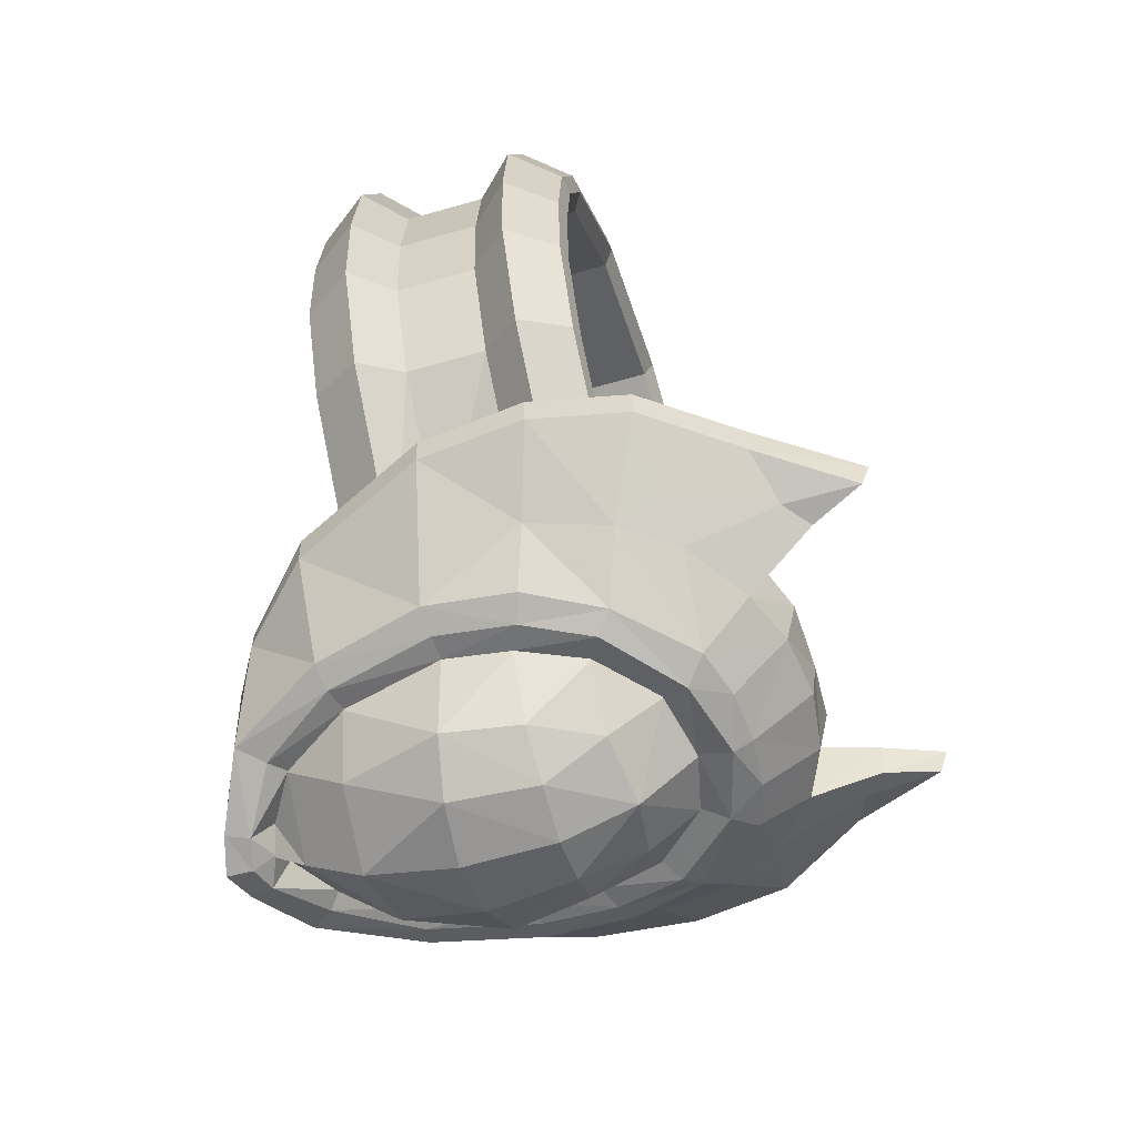
<metadata>
{"format":"obj","ext":"obj","renderer":"f3d","projection":"perspective","resolution":1024,"background":"white","views":[{"elev":-59.1,"azim":-73.4,"up":"+Y"}]}
</metadata>
<code>
g Treasure_BeiOu_05
v 2e-06 41.76 9.822
v 20.87 36.16 9.822
v 21.34 36.16 0.8893
v 2e-06 41.76 0.8893
v 2e-06 39.64 19.93
v 19.81 34.33 19.93
v 20.87 36.16 19.55
v 2e-06 41.76 19.55
v 2e-06 37.52 18.76
v 2e-06 37.52 -8.044
v 18.75 32.49 -8.044
v 18.75 32.49 18.76
v 2e-06 37.52 -8.044
v 2e-06 41.76 -9.305
v 20.87 36.16 -9.305
v 18.75 32.49 -8.044
v 36.16 20.88 9.822
v 36.16 20.88 0.8893
v 34.32 19.82 19.93
v 36.16 20.88 19.55
v 32.48 18.76 -8.044
v 32.48 18.76 18.76
v 36.16 20.88 -9.305
v 32.48 18.76 -8.044
v 40.55 10.44 9.822
v 40.55 10.44 0.8893
v 38.49 9.91 19.93
v 40.55 10.44 19.55
v 36.43 9.38 -8.044
v 36.43 9.38 18.76
v 40.55 10.44 -9.305
v 36.43 9.38 -8.044
v 41.75 1.1e-05 9.822
v 41.11 -10.44 9.822
v 41.11 -10.44 0.8893
v 41.75 9e-06 0.8893
v 39.63 1.2e-05 19.93
v 39.02 -9.91 19.93
v 41.11 -10.44 19.55
v 41.75 1.2e-05 19.55
v 37.51 8e-06 -8.044
v 36.93 -9.38 -8.044
v 36.93 -9.38 18.76
v 37.51 1.2e-05 18.76
v 37.51 8e-06 -8.044
v 41.75 8e-06 -9.305
v 41.11 -10.44 -9.305
v 36.93 -9.38 -8.044
v 36.16 -20.88 9.822
v 20.87 -36.16 9.822
v 21.34 -34.41 0.8893
v 36.16 -20.88 0.8893
v 34.32 -19.82 19.93
v 19.81 -34.33 19.93
v 20.87 -36.16 19.55
v 36.16 -20.88 19.55
v 32.48 -18.76 18.76
v 32.48 -18.76 -8.044
v 18.75 -32.49 -8.044
v 18.75 -32.49 18.76
v 32.48 -18.76 -8.044
v 36.16 -20.88 -9.305
v 20.87 -36.16 -9.305
v 18.75 -32.49 -8.044
v 7e-06 -41.76 9.822
v 7e-06 -41.76 0.8893
v 7e-06 -39.24 19.93
v 7e-06 -41.76 19.55
v 7e-06 -37.52 -8.044
v 7e-06 -37.51 19.34
v 7e-06 -41.76 -9.305
v 7e-06 -37.52 -8.044
v 2e-06 41.76 19.55
v 20.87 36.16 19.55
v 22.96 39.78 14.29
v 2e-06 45.93 14.29
v 20.87 36.16 -9.305
v 2e-06 41.76 -9.305
v 2e-06 45.93 -3.577
v 22.96 39.78 -3.577
v 36.16 20.88 19.55
v 39.77 22.97 14.29
v 36.16 20.88 -9.305
v 39.77 22.97 -3.577
v 40.55 10.44 19.55
v 44.6 11.48 14.29
v 41.75 8e-06 -9.305
v 40.55 10.44 -9.305
v 44.6 11.48 -3.577
v 45.93 9e-06 -3.577
v 41.75 1.2e-05 19.55
v 41.11 -10.44 19.55
v 45.22 -11.48 14.29
v 45.93 1.2e-05 14.29
v 36.16 -20.88 -9.305
v 41.11 -10.44 -9.305
v 45.22 -11.48 -3.577
v 39.77 -22.97 -3.577
v 36.16 -20.88 19.55
v 20.87 -36.16 19.55
v 22.96 -39.78 14.29
v 39.77 -22.97 14.29
v 20.87 -36.16 -9.305
v 22.96 -39.78 -3.577
v 7e-06 -41.76 19.55
v 7e-06 -46.4 14.29
v 7e-06 -41.76 -9.305
v 7e-06 -47.34 -3.577
v 10.15 -49.03 -21.51
v 3.44 -51.98 -25.41
v 12.4 -48.19 -24.38
v 18.8 -48.73 8.398
v 21.69 -47.37 9.391
v 18.08 -49 17.98
v 15.97 -50.32 16.18
v 8.515 -51.94 23.41
v 11.23 -50.49 25.78
v 5.887 -51.05 27.56
v 8e-06 -52.54 25.91
v 22.3 -46.39 -0.8685
v 19.34 -47.76 -0.544
v 16.25 -48.05 -12.78
v 19.06 -46.81 -13.27
v 4.201 -51.51 -28.15
v 8e-06 -52.93 -26.29
v 8e-06 -52.83 -29.31
v 13.45 -47.75 -11.94
v 8.141 -48.35 -19.95
v 2.48 -48.85 -23.3
v 0.000819 -51.12 -23.95
v 16.45 -47.84 -0.398
v 15.81 -48.55 7.109
v 13.28 -49.66 14.61
v 7.329 -50.5 20.46
v 8e-06 -51.23 22.14
v 19.76 -43.57 26.26
v 19.15 -39.03 36.75
v 13.12 -45.14 31.44
v 24.56 -40.39 25.5
v 23.83 -42.89 20.28
v 33.96 -34.75 13.68
v 31.89 -35.25 24.69
v 26 -41.44 11.04
v 32.76 -34.91 1.629
v 25.98 -36.78 -13.47
v 18.73 -39.51 -21.08
v 16.21 -39.61 39.27
v 18.77 -38.35 45.24
v 18.68 -35.11 46.24
v 15.44 -36.08 39.59
v 24.63 -35.79 34.86
v 24.88 -32.38 34.9
v 8e-06 -52.83 -29.31
v 4.201 -42.47 -28.62
v 4.201 -51.51 -28.15
v 12.47 -38.49 -24.67
v 12.4 -48.19 -24.38
v 18.73 -39.51 -21.08
v 18.12 -36.11 -21.36
v 26.17 -33.46 -13.46
v 25.98 -36.78 -13.47
v 32.96 -31.61 1.629
v 32.76 -34.91 1.629
v 7.136 -45.38 33.91
v 7.136 -39.51 35.09
v 7e-06 -40.68 35.46
v 7e-06 -45.6 34.89
v 13.12 -45.14 31.44
v 12.41 -37.31 32.52
v 34.16 -31.23 13.68
v 33.96 -34.75 13.68
v 32.13 -31.85 24.69
v 31.89 -35.25 24.69
v 16.21 -39.61 39.27
v 15.44 -36.08 39.59
v 17.12 -34.14 28.42
v 12.41 -37.31 32.52
v 7e-06 -43.79 -29.7
v 7e-06 -36.59 -22.15
v 4.201 -42.47 -28.62
v 7.136 -39.51 35.09
v 7e-06 -38.96 26.5
v 7e-06 -40.68 35.46
v 6.877 -37.96 26.95
v 32.96 -31.61 1.629
v 7e-06 -39.24 19.93
v 19.81 -34.33 19.93
v 32.13 -31.85 24.69
v 24.88 -32.38 34.9
v 18.68 -35.11 46.24
v 34.16 -31.23 13.68
v 10.6 -35.86 -18.63
v 12.47 -38.49 -24.67
v 18.12 -36.11 -21.36
v 7e-06 -37.52 -8.044
v 26.17 -33.46 -13.46
v 7e-06 -43.79 -29.7
v 7e-06 -45.6 34.89
v 8e-06 -51.36 28.06
v 2e-06 37.52 18.76
v 18.75 32.49 18.76
v 32.48 18.76 18.76
v 36.43 9.38 18.76
v 37.51 1.2e-05 18.76
v 36.93 -9.38 18.76
v 32.48 -18.76 18.76
v 18.75 -32.49 18.76
v 7e-06 -37.51 19.34
v -21.34 36.16 0.8893
v -20.87 36.16 9.822
v -20.87 36.16 19.55
v -19.81 34.33 19.93
v -18.75 32.49 18.76
v -18.75 32.49 -8.044
v -18.75 32.49 -8.044
v -20.87 36.16 -9.305
v -36.16 20.88 0.8893
v -36.16 20.88 9.822
v -36.16 20.88 19.55
v -34.32 19.82 19.93
v -32.48 18.76 18.76
v -32.48 18.76 -8.044
v -32.48 18.76 -8.044
v -36.16 20.88 -9.305
v -40.55 10.44 0.8893
v -40.55 10.44 9.822
v -40.55 10.44 19.55
v -38.49 9.91 19.93
v -36.43 9.38 18.76
v -36.43 9.38 -8.044
v -36.43 9.38 -8.044
v -40.55 10.44 -9.305
v -41.75 6e-06 9.822
v -41.75 4e-06 0.8893
v -41.11 -10.44 0.8893
v -41.11 -10.44 9.822
v -39.63 8e-06 19.93
v -41.75 7e-06 19.55
v -41.11 -10.44 19.55
v -39.02 -9.91 19.93
v -37.51 3e-06 -8.044
v -37.51 7e-06 18.76
v -36.93 -9.38 18.76
v -36.93 -9.38 -8.044
v -37.51 3e-06 -8.044
v -36.93 -9.38 -8.044
v -41.11 -10.44 -9.305
v -41.75 3e-06 -9.305
v -36.16 -20.88 9.822
v -36.16 -20.88 0.8893
v -21.34 -34.41 0.8893
v -20.87 -36.16 9.822
v -34.32 -19.82 19.93
v -36.16 -20.88 19.55
v -20.87 -36.16 19.55
v -19.81 -34.33 19.93
v -32.48 -18.76 18.76
v -18.75 -32.49 18.76
v -18.75 -32.49 -8.044
v -32.48 -18.76 -8.044
v -32.48 -18.76 -8.044
v -18.75 -32.49 -8.044
v -20.87 -36.16 -9.305
v -36.16 -20.88 -9.305
v -22.96 39.78 14.29
v -20.87 36.16 19.55
v -20.87 36.16 -9.305
v -22.96 39.78 -3.577
v -39.77 22.97 14.29
v -36.16 20.88 19.55
v -36.16 20.88 -9.305
v -39.77 22.97 -3.577
v -44.6 11.48 14.29
v -40.55 10.44 19.55
v -41.75 3e-06 -9.305
v -45.93 3e-06 -3.577
v -44.6 11.48 -3.577
v -40.55 10.44 -9.305
v -41.75 7e-06 19.55
v -45.93 6e-06 14.29
v -45.22 -11.48 14.29
v -41.11 -10.44 19.55
v -36.16 -20.88 -9.305
v -39.77 -22.97 -3.577
v -45.22 -11.48 -3.577
v -41.11 -10.44 -9.305
v -36.16 -20.88 19.55
v -39.77 -22.97 14.29
v -22.96 -39.78 14.29
v -20.87 -36.16 19.55
v -20.87 -36.16 -9.305
v -22.96 -39.78 -3.577
v -10.15 -49.03 -21.51
v -12.4 -48.19 -24.38
v -3.44 -51.98 -25.41
v -18.8 -48.73 8.398
v -15.97 -50.32 16.18
v -18.08 -49 17.98
v -21.69 -47.37 9.391
v -8.515 -51.94 23.41
v -5.887 -51.05 27.56
v -11.23 -50.49 25.78
v -22.3 -46.39 -0.8685
v -19.34 -47.76 -0.544
v -19.06 -46.81 -13.27
v -16.25 -48.05 -12.78
v -4.201 -51.51 -28.15
v -13.45 -47.75 -11.94
v -8.141 -48.35 -19.95
v -2.48 -48.85 -23.3
v -16.45 -47.84 -0.398
v -15.81 -48.55 7.109
v -13.28 -49.66 14.61
v -7.329 -50.5 20.46
v -19.76 -43.57 26.26
v -13.12 -45.14 31.44
v -19.15 -39.03 36.75
v -24.56 -40.39 25.5
v -23.83 -42.89 20.28
v -31.89 -35.25 24.69
v -33.96 -34.75 13.68
v -26 -41.44 11.04
v -32.76 -34.91 1.629
v -25.98 -36.78 -13.47
v -18.73 -39.51 -21.08
v -16.21 -39.61 39.27
v -15.44 -36.08 39.59
v -18.68 -35.11 46.24
v -18.77 -38.35 45.24
v -24.63 -35.79 34.86
v -24.88 -32.38 34.9
v -4.201 -51.51 -28.15
v -4.201 -42.47 -28.62
v -12.4 -48.19 -24.38
v -12.47 -38.49 -24.67
v -18.73 -39.51 -21.08
v -25.98 -36.78 -13.47
v -26.17 -33.46 -13.46
v -18.12 -36.11 -21.36
v -32.76 -34.91 1.629
v -32.96 -31.61 1.629
v -7.136 -45.38 33.91
v -7.136 -39.51 35.09
v -13.12 -45.14 31.44
v -12.41 -37.31 32.52
v -34.16 -31.23 13.68
v -33.96 -34.75 13.68
v -31.89 -35.25 24.69
v -32.13 -31.85 24.69
v -16.21 -39.61 39.27
v -15.44 -36.08 39.59
v -12.41 -37.31 32.52
v -17.37 -34.14 27.51
v -4.201 -42.47 -28.62
v -6.609 -37.95 26.67
v -32.96 -31.61 1.629
v -19.81 -34.33 19.93
v -32.13 -31.85 24.69
v -24.88 -32.38 34.9
v -18.68 -35.11 46.24
v -34.16 -31.23 13.68
v -12.47 -38.49 -24.67
v -10.6 -35.86 -18.63
v -18.12 -36.11 -21.36
v -26.17 -33.46 -13.46
v -18.75 32.49 18.76
v -32.48 18.76 18.76
v -36.43 9.38 18.76
v -37.51 7e-06 18.76
v -36.93 -9.38 18.76
v -32.48 -18.76 18.76
v -18.75 -32.49 18.76
v 9.242 -54.4 -12.95
v 0.02211 -60.46 7.357
v 7.127 -59.31 -2.642
v 5.981 -59.17 7.48
v 0.02211 -60.65 -3.25
v 0.02211 -53.87 -20.32
v 7.711 -54.89 14.66
v 11.27 -55.56 7.228
v 13.07 -55.48 -1.461
v 0.02211 -58.04 -13.71
v 0.02211 -57.3 15.72
v -8.141 -48.35 -19.95
v -8.976 -54.26 -13.09
v -13.45 -47.75 -11.94
v -6.393 -59.2 7.48
v -7.27 -59.47 -2.565
v -7.673 -55.33 14.57
v -13.28 -49.66 14.61
v -11.65 -55.81 7.228
v -13.07 -55.74 -1.489
v -15.81 -48.55 7.109
v -16.45 -47.84 -0.398
v 0.02211 -57.3 15.72
v 0.002443 -51.52 22.14
v -7.329 -50.5 20.46
v -2.48 -48.85 -23.3
v 0.000819 -51.12 -23.95
v -7.136 -39.51 35.09
f 1 2 3
f 3 4 1
f 5 6 7
f 7 8 5
f 9 10 11
f 11 12 9
f 13 14 15
f 15 16 13
f 2 17 18
f 18 3 2
f 6 19 20
f 20 7 6
f 12 11 21
f 21 22 12
f 16 15 23
f 23 24 16
f 17 25 26
f 26 18 17
f 19 27 28
f 28 20 19
f 21 29 30
f 30 22 21
f 24 23 31
f 31 32 24
f 33 34 35
f 35 36 33
f 37 38 39
f 39 40 37
f 41 42 43
f 43 44 41
f 45 46 47
f 47 48 45
f 49 50 51
f 51 52 49
f 53 54 55
f 55 56 53
f 57 58 59
f 59 60 57
f 61 62 63
f 63 64 61
f 50 65 66
f 66 51 50
f 54 67 68
f 68 55 54
f 60 59 69
f 69 70 60
f 64 63 71
f 71 72 64
f 73 74 75
f 75 76 73
f 76 75 2
f 2 1 76
f 77 78 79
f 79 80 77
f 80 79 4
f 4 3 80
f 74 81 82
f 82 75 74
f 75 82 17
f 17 2 75
f 83 77 80
f 80 84 83
f 84 80 3
f 3 18 84
f 81 85 86
f 86 82 81
f 17 82 86
f 86 25 17
f 87 88 89
f 89 90 87
f 36 90 89
f 89 26 36
f 91 92 93
f 93 94 91
f 33 94 93
f 93 34 33
f 95 96 97
f 97 98 95
f 52 98 97
f 97 35 52
f 99 100 101
f 101 102 99
f 102 101 50
f 50 49 102
f 103 95 98
f 98 104 103
f 104 98 52
f 52 51 104
f 100 105 106
f 106 101 100
f 101 106 65
f 65 50 101
f 107 103 104
f 104 108 107
f 108 104 51
f 51 66 108
f 109 110 111
f 112 113 114
f 114 115 112
f 116 117 118
f 116 118 119
f 120 113 112
f 112 121 120
f 121 122 123
f 123 120 121
f 109 111 122
f 124 110 125
f 125 126 124
f 127 128 109
f 109 122 127
f 129 130 110
f 131 127 122
f 122 121 131
f 131 121 112
f 112 132 131
f 132 112 115
f 115 133 132
f 134 133 115
f 115 116 134
f 135 134 116
f 116 119 135
f 110 130 125
f 136 137 138
f 117 116 114
f 136 139 137
f 140 141 142
f 143 144 141
f 120 145 144
f 123 146 145
f 147 148 149
f 149 150 147
f 151 152 149
f 149 148 151
f 153 154 155
f 155 156 157
f 157 156 158
f 158 159 160
f 160 161 158
f 161 160 162
f 162 163 161
f 164 165 166
f 166 167 164
f 168 169 165
f 165 164 168
f 163 162 170
f 171 170 172
f 172 173 171
f 173 172 152
f 152 151 173
f 137 151 148
f 174 137 148
f 137 174 138
f 168 147 150
f 150 169 168
f 111 110 124
f 175 176 177
f 178 179 180
f 181 182 183
f 177 184 181
f 185 186 187
f 176 187 184
f 188 187 176
f 176 189 188
f 189 176 175
f 177 176 184
f 189 175 190
f 185 187 191
f 163 170 171
f 191 187 188
f 179 192 193
f 193 180 179
f 194 193 192
f 195 185 196
f 195 186 185
f 110 109 128
f 128 129 110
f 153 197 154
f 155 154 156
f 111 146 123
f 196 194 192
f 179 195 192
f 192 195 196
f 120 123 145
f 143 120 144
f 120 143 113
f 113 143 114
f 114 140 117
f 117 164 118
f 164 198 199
f 199 118 164
f 118 199 119
f 136 138 117
f 140 143 141
f 142 151 139
f 117 138 164
f 136 140 139
f 139 140 142
f 200 201 6
f 6 5 200
f 201 202 19
f 19 6 201
f 202 203 27
f 27 19 202
f 204 205 38
f 38 37 204
f 206 207 54
f 54 53 206
f 207 208 67
f 67 54 207
f 49 52 35
f 35 34 49
f 53 56 39
f 39 38 53
f 58 57 43
f 43 42 58
f 47 62 61
f 61 48 47
f 99 102 93
f 93 92 99
f 93 102 49
f 49 34 93
f 87 90 97
f 97 96 87
f 97 90 36
f 36 35 97
f 206 53 38
f 38 205 206
f 33 36 26
f 26 25 33
f 37 40 28
f 28 27 37
f 41 44 30
f 30 29 41
f 31 46 45
f 45 32 31
f 91 94 86
f 86 85 91
f 86 94 33
f 33 25 86
f 83 84 89
f 89 88 83
f 89 84 18
f 18 26 89
f 204 37 27
f 27 203 204
f 139 151 137
f 143 140 114
f 140 136 117
f 116 115 114
f 111 123 122
f 156 159 158
f 1 4 209
f 209 210 1
f 5 8 211
f 211 212 5
f 9 213 214
f 214 10 9
f 13 215 216
f 216 14 13
f 210 209 217
f 217 218 210
f 212 211 219
f 219 220 212
f 213 221 222
f 222 214 213
f 215 223 224
f 224 216 215
f 218 217 225
f 225 226 218
f 220 219 227
f 227 228 220
f 222 221 229
f 229 230 222
f 223 231 232
f 232 224 223
f 233 234 235
f 235 236 233
f 237 238 239
f 239 240 237
f 241 242 243
f 243 244 241
f 245 246 247
f 247 248 245
f 249 250 251
f 251 252 249
f 253 254 255
f 255 256 253
f 257 258 259
f 259 260 257
f 261 262 263
f 263 264 261
f 252 251 66
f 66 65 252
f 256 255 68
f 68 67 256
f 258 70 69
f 69 259 258
f 262 72 71
f 71 263 262
f 73 76 265
f 265 266 73
f 76 1 210
f 210 265 76
f 267 268 79
f 79 78 267
f 268 209 4
f 4 79 268
f 266 265 269
f 269 270 266
f 265 210 218
f 218 269 265
f 271 272 268
f 268 267 271
f 272 217 209
f 209 268 272
f 270 269 273
f 273 274 270
f 218 226 273
f 273 269 218
f 275 276 277
f 277 278 275
f 234 225 277
f 277 276 234
f 279 280 281
f 281 282 279
f 233 236 281
f 281 280 233
f 283 284 285
f 285 286 283
f 250 235 285
f 285 284 250
f 287 288 289
f 289 290 287
f 288 249 252
f 252 289 288
f 291 292 284
f 284 283 291
f 292 251 250
f 250 284 292
f 290 289 106
f 106 105 290
f 289 252 65
f 65 106 289
f 107 108 292
f 292 291 107
f 108 66 251
f 251 292 108
f 293 294 295
f 296 297 298
f 298 299 296
f 300 301 302
f 300 119 301
f 303 304 296
f 296 299 303
f 304 303 305
f 305 306 304
f 293 306 294
f 307 126 125
f 125 295 307
f 308 306 293
f 293 309 308
f 310 295 130
f 311 304 306
f 306 308 311
f 311 312 296
f 296 304 311
f 312 313 297
f 297 296 312
f 314 300 297
f 297 313 314
f 135 119 300
f 300 314 135
f 295 125 130
f 315 316 317
f 302 298 300
f 315 317 318
f 319 320 321
f 322 321 323
f 303 323 324
f 305 324 325
f 326 327 328
f 328 329 326
f 330 329 328
f 328 331 330
f 153 332 333
f 332 334 335
f 334 336 335
f 336 337 338
f 338 339 336
f 337 340 341
f 341 338 337
f 342 167 166
f 166 343 342
f 344 342 343
f 343 345 344
f 340 346 341
f 347 348 349
f 349 346 347
f 348 330 331
f 331 349 348
f 317 329 330
f 350 329 317
f 317 316 350
f 344 345 327
f 327 326 344
f 294 307 295
f 351 352 353
f 178 354 179
f 182 186 355
f 356 357 186
f 353 355 357
f 358 359 353
f 353 357 358
f 359 351 353
f 359 360 351
f 356 361 357
f 340 347 346
f 361 358 357
f 179 354 362
f 362 363 179
f 364 363 362
f 195 365 356
f 195 356 186
f 295 310 309
f 309 293 295
f 153 333 197
f 332 335 333
f 294 305 325
f 365 363 364
f 179 363 195
f 363 365 195
f 303 324 305
f 322 323 303
f 303 299 322
f 299 298 322
f 298 302 319
f 302 301 342
f 342 301 199
f 199 198 342
f 301 119 199
f 315 302 316
f 319 321 322
f 320 318 330
f 302 342 316
f 315 318 319
f 318 320 319
f 200 5 212
f 212 366 200
f 366 212 220
f 220 367 366
f 367 220 228
f 228 368 367
f 369 237 240
f 240 370 369
f 371 253 256
f 256 372 371
f 208 372 256
f 256 67 208
f 249 236 235
f 235 250 249
f 253 240 239
f 239 254 253
f 260 244 243
f 243 257 260
f 247 246 261
f 261 264 247
f 287 282 281
f 281 288 287
f 281 236 249
f 249 288 281
f 275 286 285
f 285 276 275
f 285 235 234
f 234 276 285
f 371 370 240
f 240 253 371
f 233 226 225
f 225 234 233
f 237 228 227
f 227 238 237
f 241 230 229
f 229 242 241
f 232 231 245
f 245 248 232
f 279 274 273
f 273 280 279
f 273 226 233
f 233 280 273
f 271 278 277
f 277 272 271
f 277 225 217
f 217 272 277
f 369 368 228
f 228 237 369
f 318 317 330
f 322 298 319
f 319 302 315
f 300 298 297
f 294 306 305
f 335 336 339
f 128 127 373
f 374 375 376
f 375 374 377
f 128 373 378
f 379 380 133
f 381 131 132
f 127 131 381
f 381 373 127
f 373 375 382
f 383 379 134
f 379 133 134
f 128 378 129
f 382 378 373
f 378 130 129
f 384 385 386
f 374 387 388
f 388 377 374
f 384 378 385
f 389 390 391
f 392 393 394
f 386 385 392
f 392 394 386
f 385 388 392
f 395 396 397
f 389 397 390
f 384 398 378
f 382 385 378
f 378 398 399
f 380 379 376
f 374 395 387
f 380 381 132
f 393 392 391
f 380 132 133
f 390 393 391
f 376 381 380
f 381 376 375
f 387 392 388
f 392 387 391
f 373 381 375
f 375 377 382
f 382 377 388
f 379 383 376
f 389 391 387
f 395 389 387
f 383 374 376
f 134 396 383
f 397 389 395
f 385 382 388
f 184 186 182
f 353 352 355
f 355 352 400
f 355 400 182
f 187 186 184
f 355 186 357
f 400 183 182
f 181 184 182
g liuguang
v 8.141 -48.63 -19.95
v 13.45 -48.03 -11.94
v 9.242 -54.68 -12.95
v 0.02211 -60.74 7.357
v 7.127 -59.59 -2.642
v 5.981 -59.45 7.48
v 0.02211 -60.93 -3.25
v 0.02211 -54.15 -20.32
v 7.711 -55.17 14.66
v 11.27 -55.84 7.228
v 13.28 -49.94 14.61
v 13.07 -55.76 -1.461
v 16.45 -48.12 -0.398
v 15.81 -48.83 7.109
v 0.02211 -58.32 -13.71
v 0.02211 -57.58 15.72
v 7.329 -50.78 20.46
v 2.48 -49.13 -23.3
v 0.000819 -51.4 -23.95
v -8.141 -48.63 -19.95
v -8.976 -54.54 -13.09
v -13.45 -48.03 -11.94
v -6.393 -59.48 7.48
v -7.27 -59.75 -2.565
v -7.673 -55.61 14.57
v -13.28 -49.94 14.61
v -11.65 -56.09 7.228
v -13.07 -56.02 -1.489
v -15.81 -48.83 7.109
v -16.45 -48.12 -0.398
v 0.002443 -51.8 22.14
v -7.329 -50.78 20.46
v -2.48 -49.13 -23.3
f 401 402 403
f 404 405 406
f 405 404 407
f 401 403 408
f 409 410 411
f 412 413 414
f 402 413 412
f 412 403 402
f 403 405 415
f 416 409 417
f 409 411 417
f 401 408 418
f 415 408 403
f 408 419 418
f 420 421 422
f 404 423 424
f 424 407 404
f 420 408 421
f 425 426 427
f 428 429 430
f 422 421 428
f 428 430 422
f 421 424 428
f 416 431 432
f 425 432 426
f 420 433 408
f 415 421 408
f 408 433 419
f 410 409 406
f 404 416 423
f 410 412 414
f 429 428 427
f 410 414 411
f 426 429 427
f 406 412 410
f 412 406 405
f 423 428 424
f 428 423 427
f 403 412 405
f 405 407 415
f 415 407 424
f 409 416 406
f 425 427 423
f 416 425 423
f 416 404 406
f 417 431 416
f 432 425 416
f 421 415 424
g liuguang01
v 8.174 -48.67 -19.99
v 13.5 -48.06 -11.96
v 9.278 -54.72 -12.97
v 0.02273 -60.8 7.368
v 7.15 -59.64 -2.649
v 6.004 -59.5 7.494
v 0.02289 -60.99 -3.257
v 8.174 -48.67 -19.99
v 9.278 -54.72 -12.97
v 0.02203 -54.2 -20.36
v 7.74 -55.22 14.68
v 11.32 -55.88 7.241
v 13.33 -49.98 14.63
v 13.12 -55.79 -1.466
v 16.5 -48.14 -0.4033
v 15.86 -48.86 7.117
v 7.15 -59.64 -2.649
v 0.02195 -58.38 -13.74
v 0.02289 -57.63 15.75
v 7.353 -50.82 20.5
v 2.511 -49.17 -23.34
v 0.00092 -51.45 -23.99
v -8.174 -48.67 -19.99
v -9.012 -54.58 -13.12
v -13.5 -48.06 -11.96
v -6.415 -59.54 7.493
v -7.293 -59.8 -2.573
v -7.7 -55.66 14.6
v -13.33 -49.98 14.63
v -11.7 -56.13 7.241
v -13.11 -56.05 -1.495
v -15.86 -48.86 7.117
v -16.5 -48.14 -0.4033
v 0.002428 -51.85 22.18
v -7.353 -50.82 20.5
v -2.511 -49.17 -23.34
f 434 435 436
f 437 438 439
f 438 437 440
f 441 442 443
f 444 445 446
f 447 448 449
f 435 448 447
f 447 436 435
f 442 450 451
f 452 444 453
f 444 446 453
f 441 443 454
f 451 443 442
f 443 455 454
f 456 457 458
f 437 459 460
f 460 440 437
f 456 443 457
f 461 462 463
f 464 465 466
f 458 457 464
f 464 466 458
f 457 460 464
f 452 467 468
f 461 468 462
f 456 469 443
f 451 457 443
f 443 469 455
f 445 444 439
f 437 452 459
f 445 447 449
f 465 464 463
f 445 449 446
f 462 465 463
f 439 447 445
f 447 439 438
f 459 464 460
f 464 459 463
f 436 447 438
f 450 440 451
f 451 440 460
f 444 452 439
f 461 463 459
f 452 461 459
f 452 437 439
f 453 467 452
f 468 461 452
f 457 451 460

</code>
